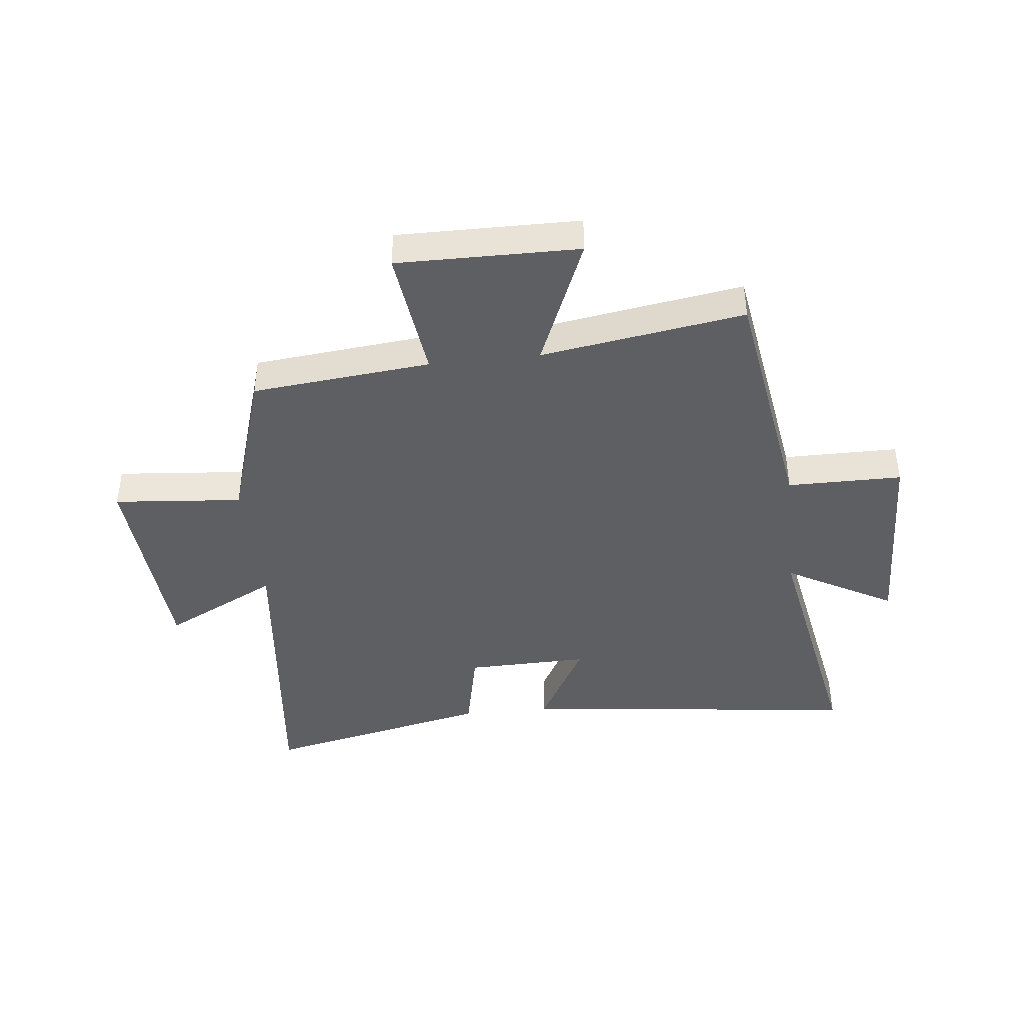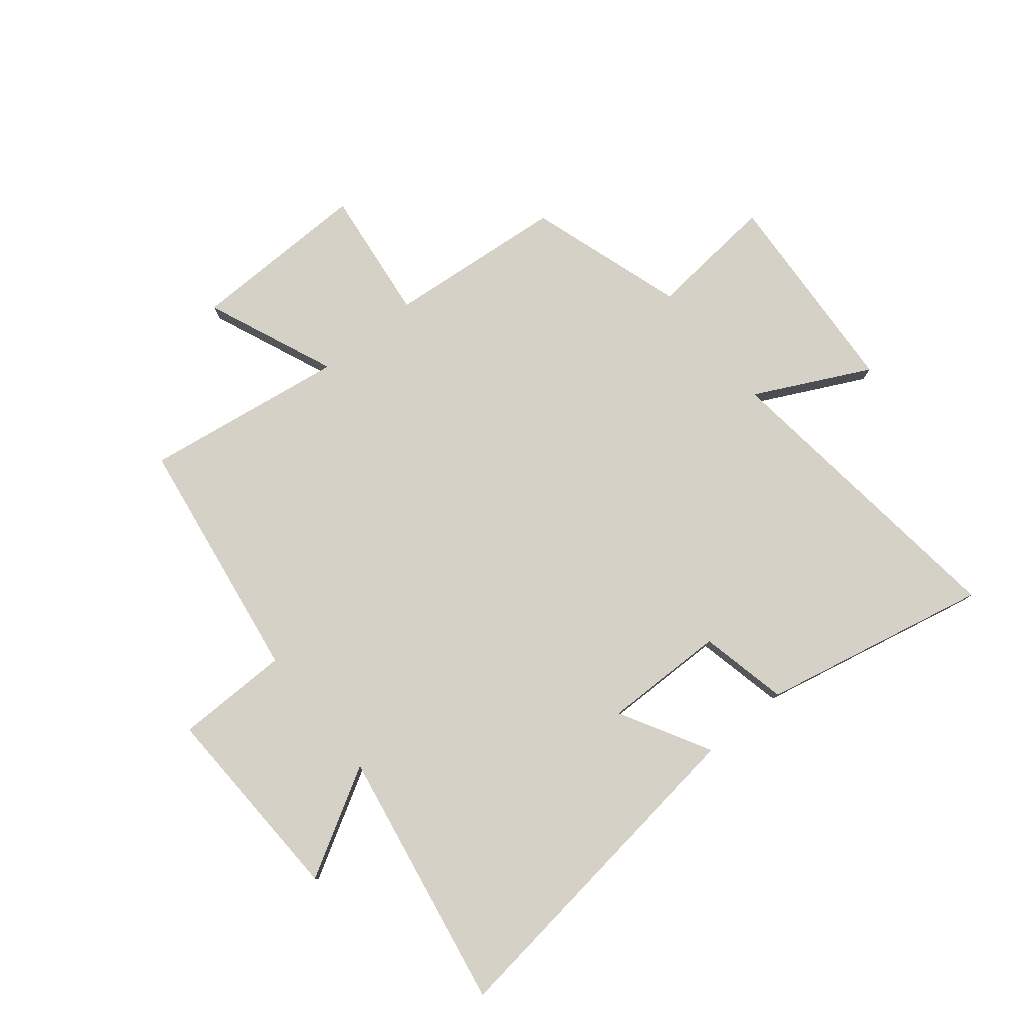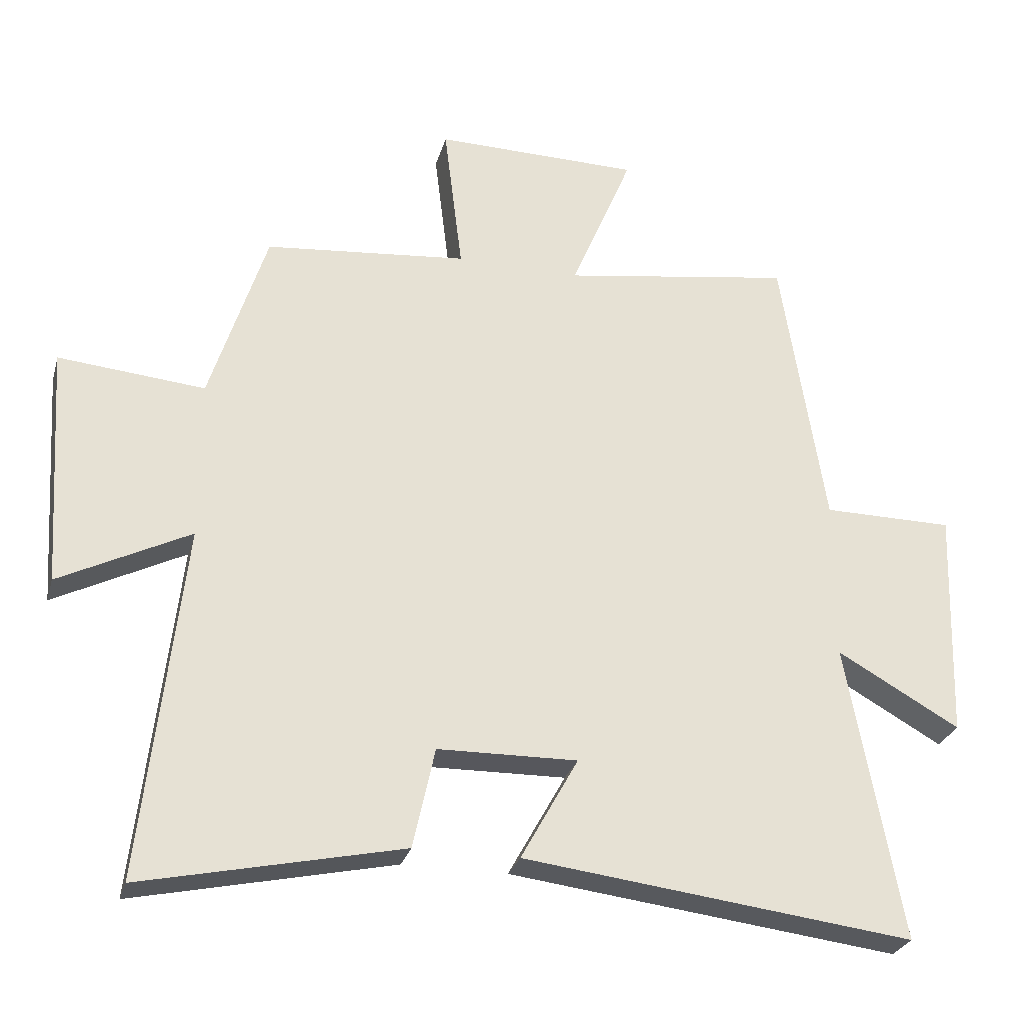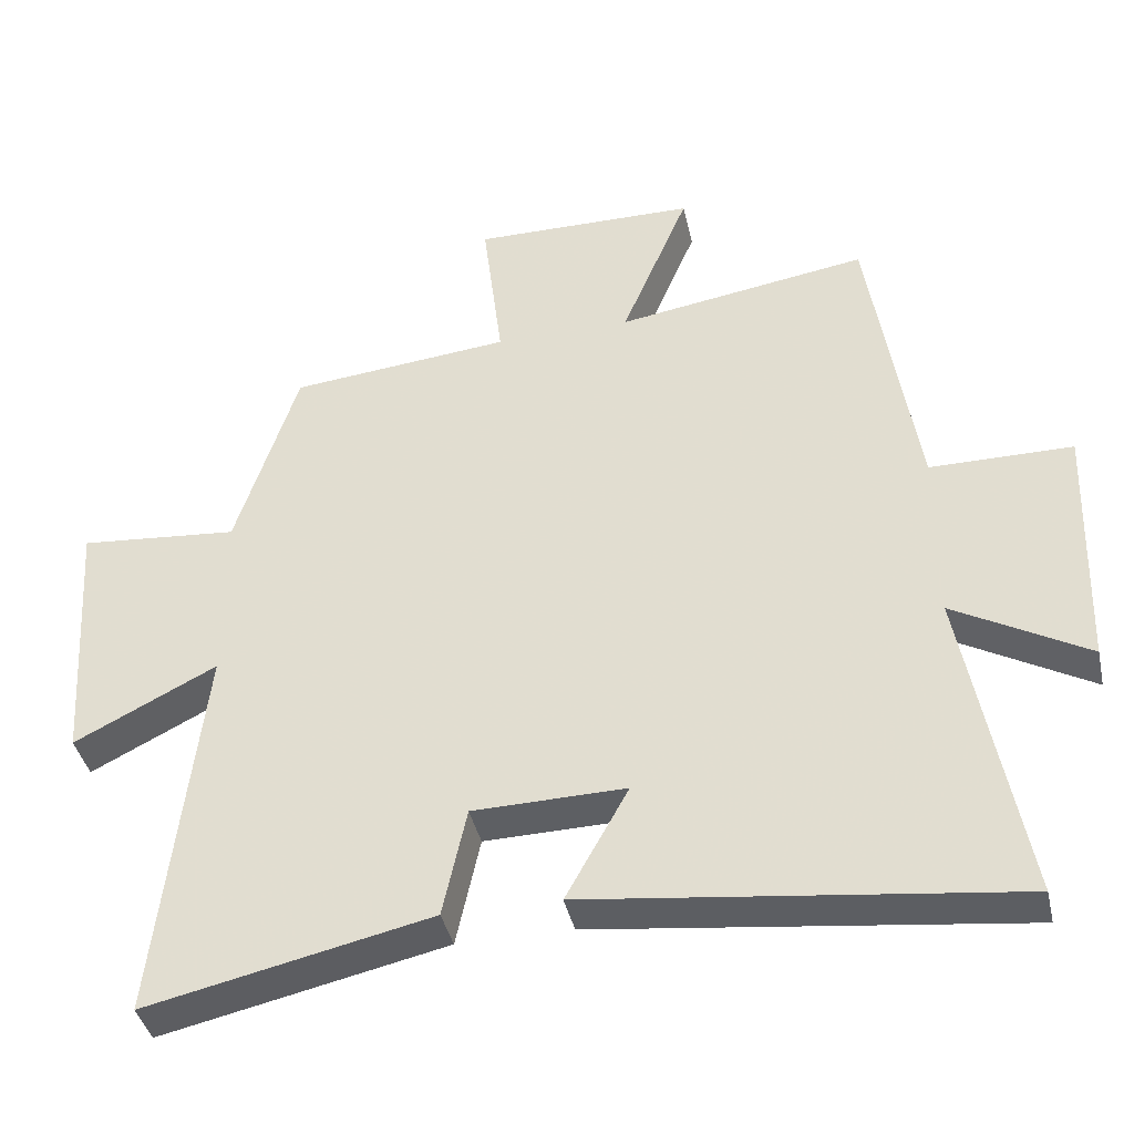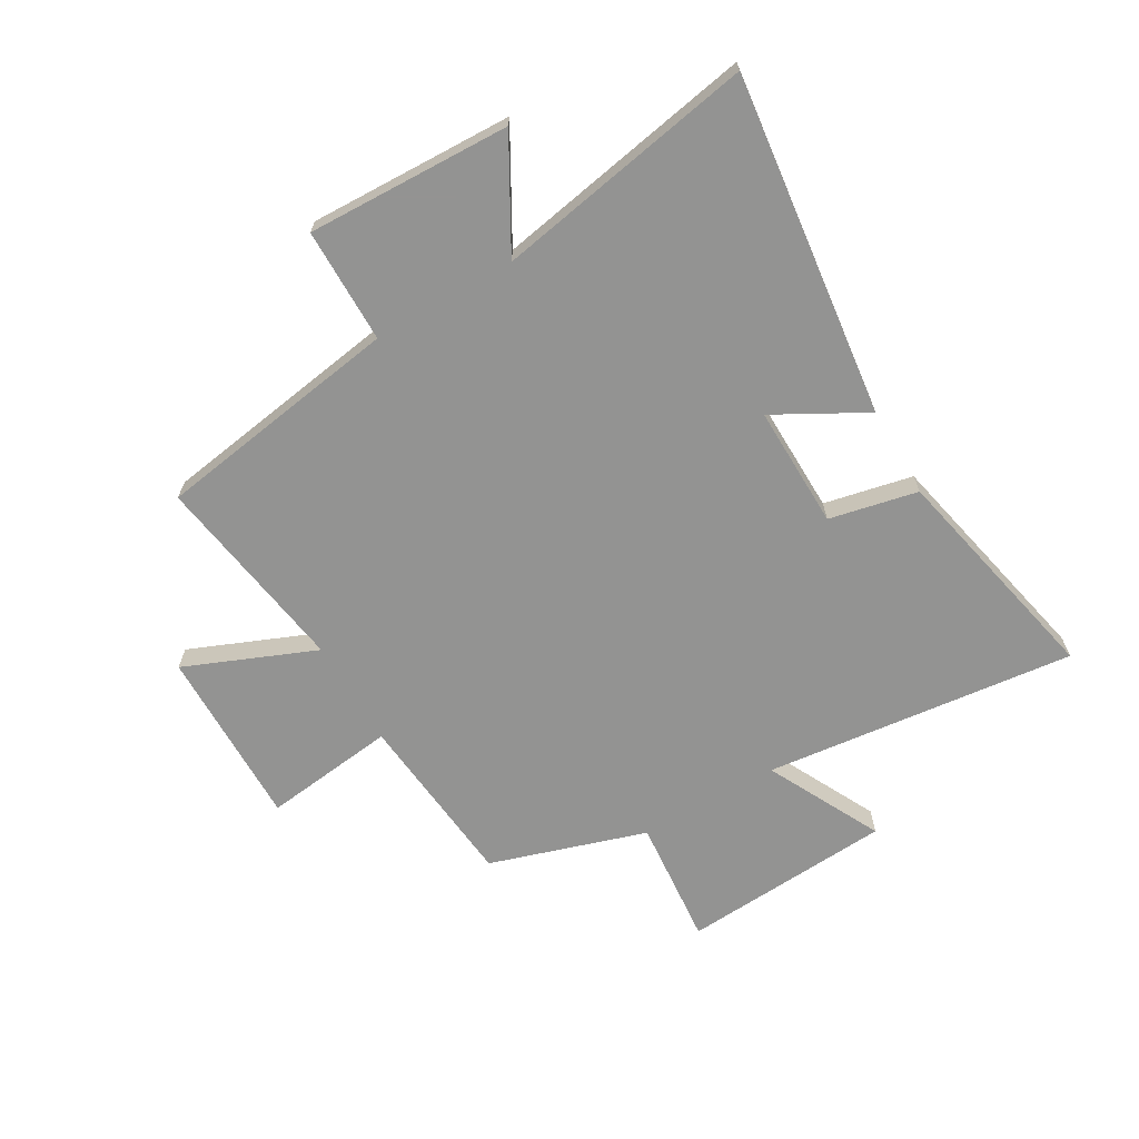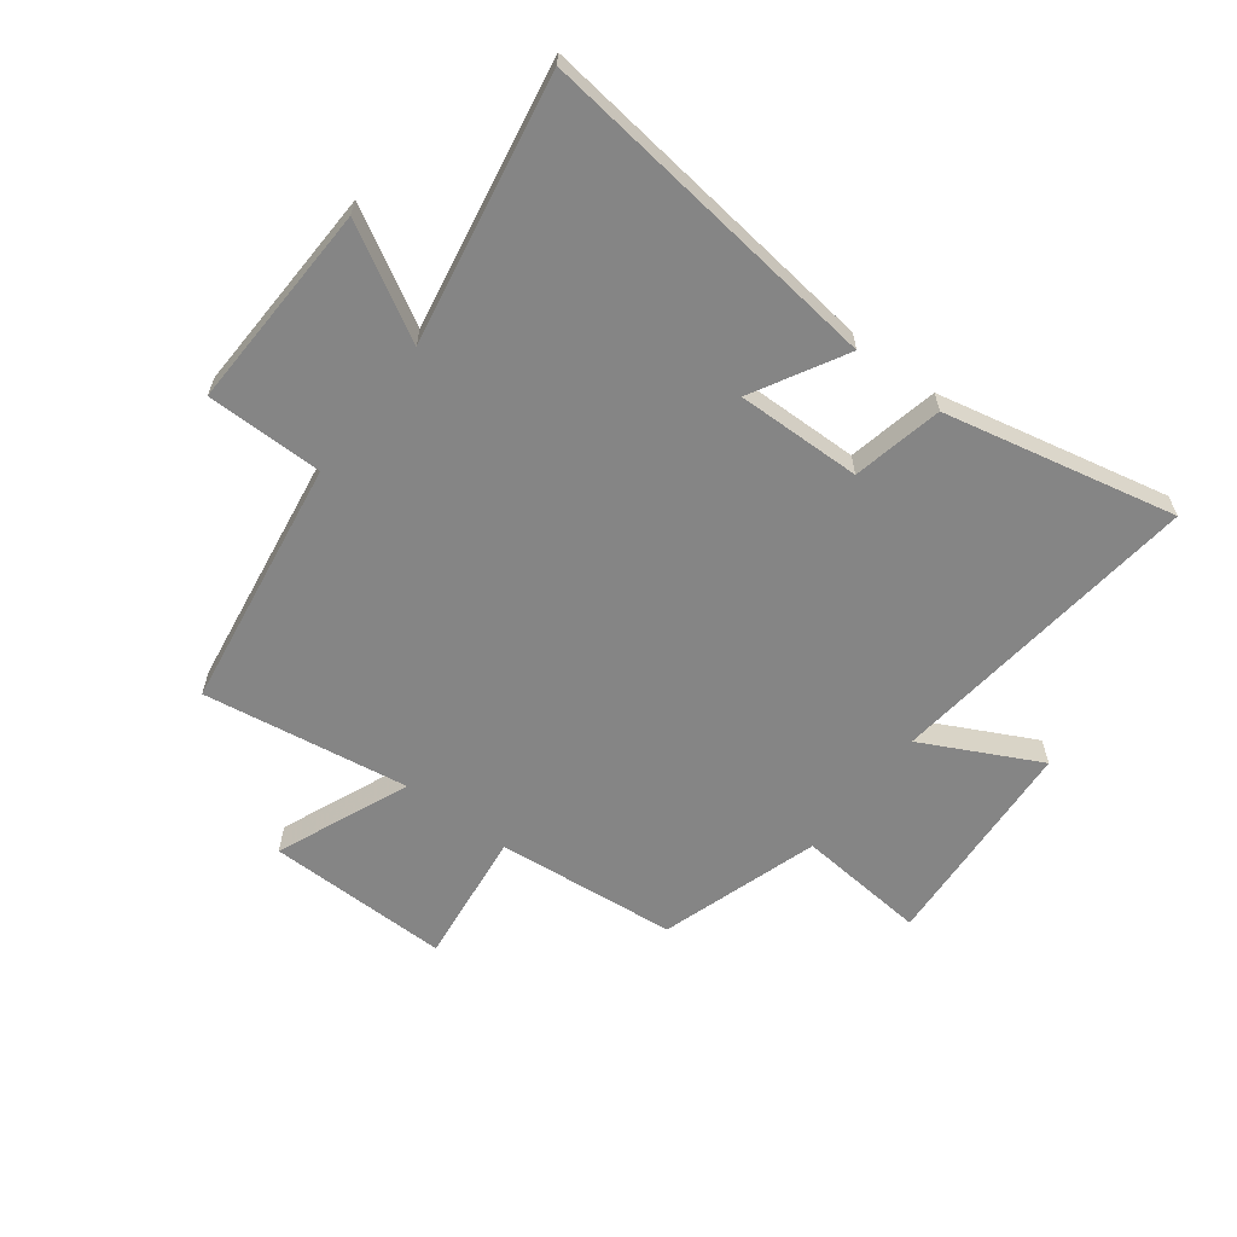
<metadata>
{"format":"obj","ext":"obj","renderer":"f3d","projection":"perspective","resolution":1024,"background":"white","views":[{"elev":-41.9,"azim":6.4,"up":"+Y"},{"elev":79.0,"azim":140.7,"up":"+Y"},{"elev":-27.8,"azim":-14.8,"up":"+Z"},{"elev":-40.3,"azim":12.5,"up":"+Z"},{"elev":-66.7,"azim":120.2,"up":"+Y"},{"elev":-61.8,"azim":142.8,"up":"+Y"}]}
</metadata>
<code>
v -0.414 0.07 0.47
v -0.106 0.07 0.5
v -0.134 0.07 0.73
v 0.178 0.07 0.726
v 0.084 0.07 0.5
v 0.434 0.07 0.554
v 0.5 0.07 0.127
v 0.698 0.07 0.126
v 0.686 0.07 -0.226
v 0.5 0.07 -0.121
v 0.582 0.07 -0.572
v -0.009 0.07 -0.5
v 0.078 0.07 -0.343
v -0.134 0.07 -0.347
v -0.167 0.07 -0.5
v -0.561 0.07 -0.586
v -0.5 0.07 -0.047
v -0.698 0.07 -0.147
v -0.722 0.07 0.219
v -0.5 0.07 0.199
v -0.414 0 0.47
v -0.106 0 0.5
v -0.134 0 0.73
v 0.178 0 0.726
v 0.084 0 0.5
v 0.434 0 0.554
v 0.5 0 0.127
v 0.698 0 0.126
v 0.686 0 -0.226
v 0.5 0 -0.121
v 0.582 0 -0.572
v -0.009 0 -0.5
v 0.078 0 -0.343
v -0.134 0 -0.347
v -0.167 0 -0.5
v -0.561 0 -0.586
v -0.5 0 -0.047
v -0.698 0 -0.147
v -0.722 0 0.219
v -0.5 0 0.199
f 17 18 19 20
f 17 20 1 2
f 14 15 16 17
f 13 14 17 2
f 10 11 12 13
f 10 13 2 3
f 7 8 9 10
f 5 6 7 10
f 5 10 3
f 3 4 5
f 40 39 38 37
f 22 21 40 37
f 37 36 35 34
f 22 37 34 33
f 33 32 31 30
f 23 22 33 30
f 30 29 28 27
f 30 27 26 25
f 23 30 25
f 25 24 23
f 1 21 22 2
f 2 22 23 3
f 3 23 24 4
f 4 24 25 5
f 5 25 26 6
f 6 26 27 7
f 7 27 28 8
f 8 28 29 9
f 9 29 30 10
f 10 30 31 11
f 11 31 32 12
f 12 32 33 13
f 13 33 34 14
f 14 34 35 15
f 15 35 36 16
f 16 36 37 17
f 17 37 38 18
f 18 38 39 19
f 19 39 40 20
f 20 40 21 1

</code>
